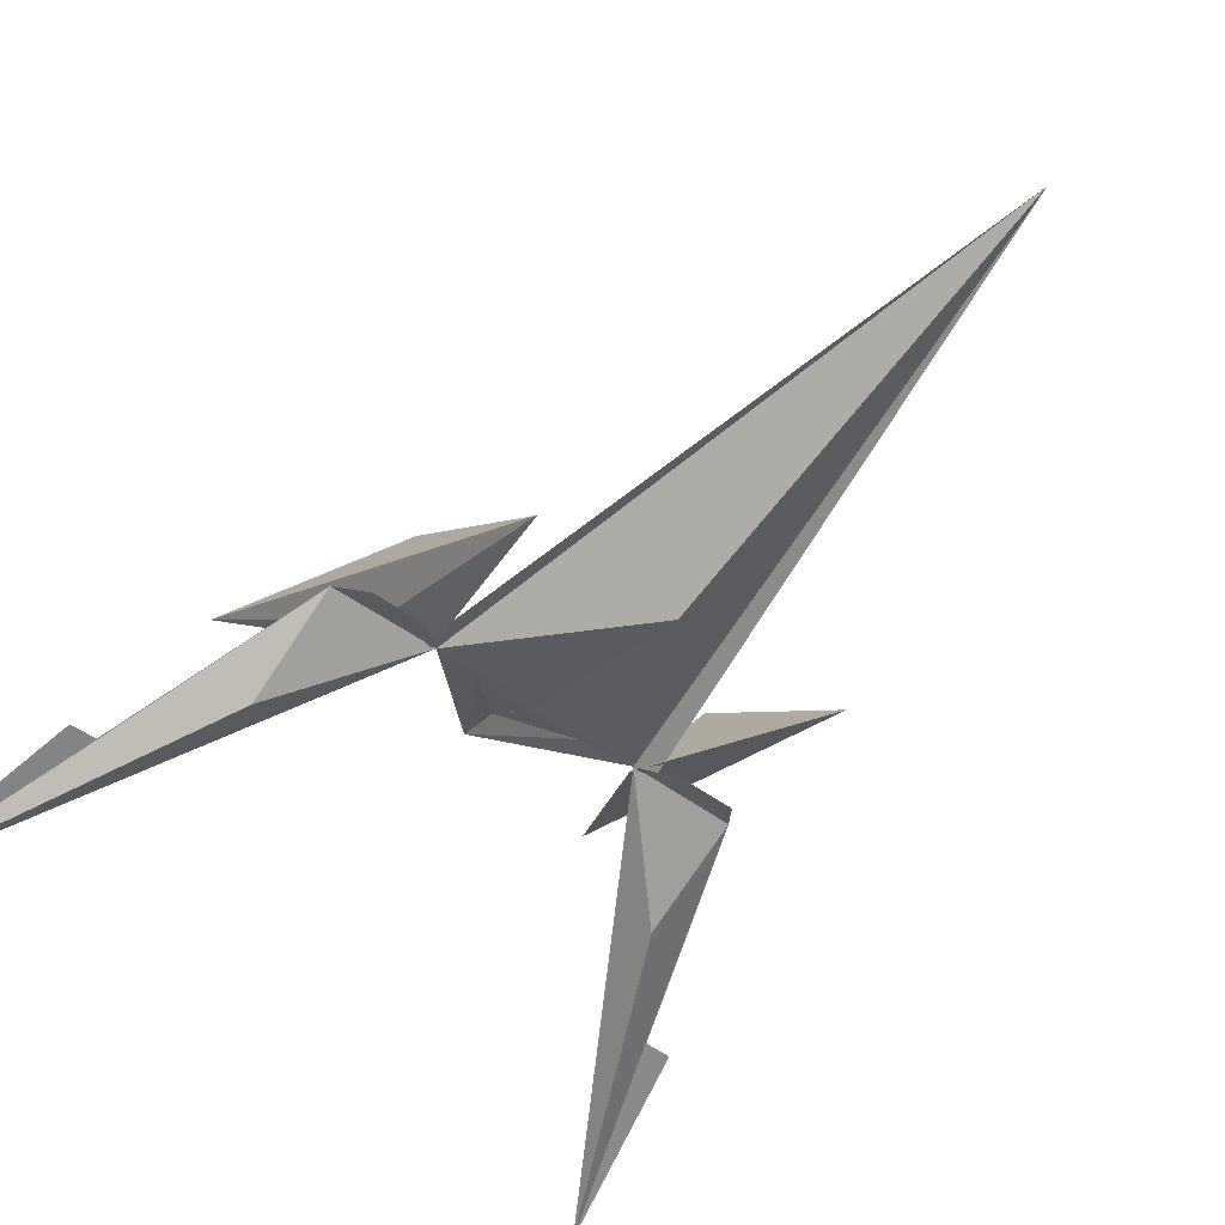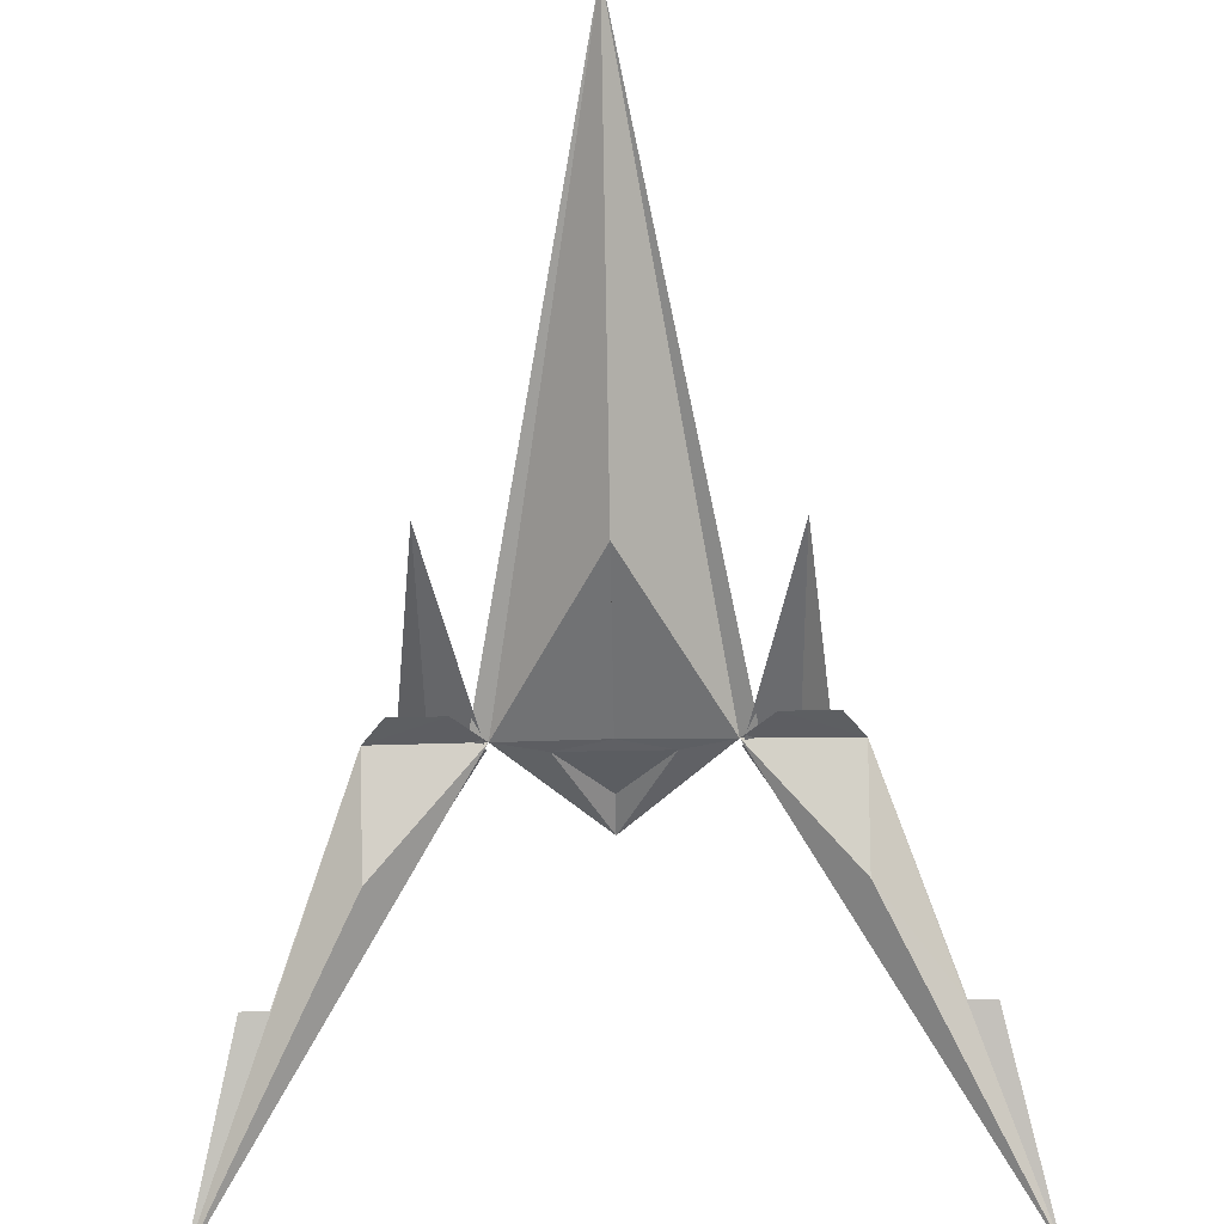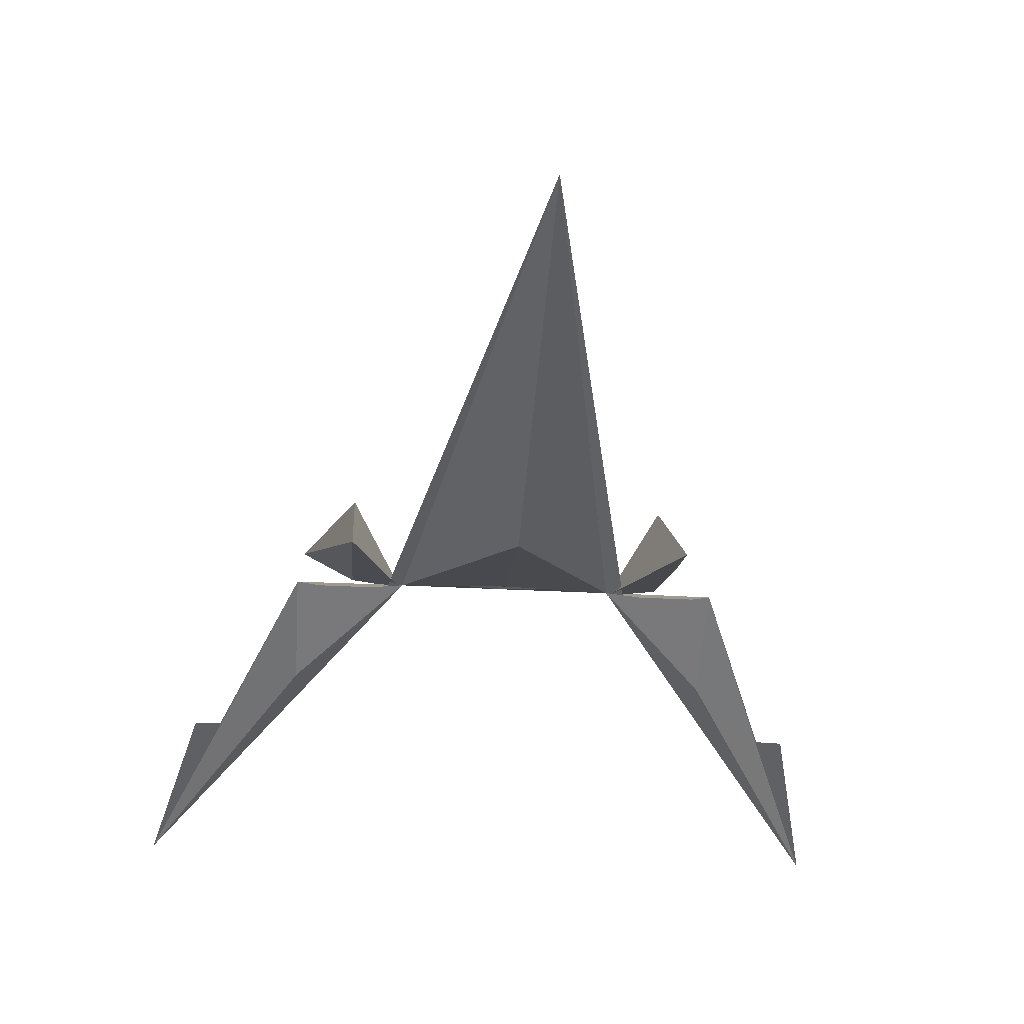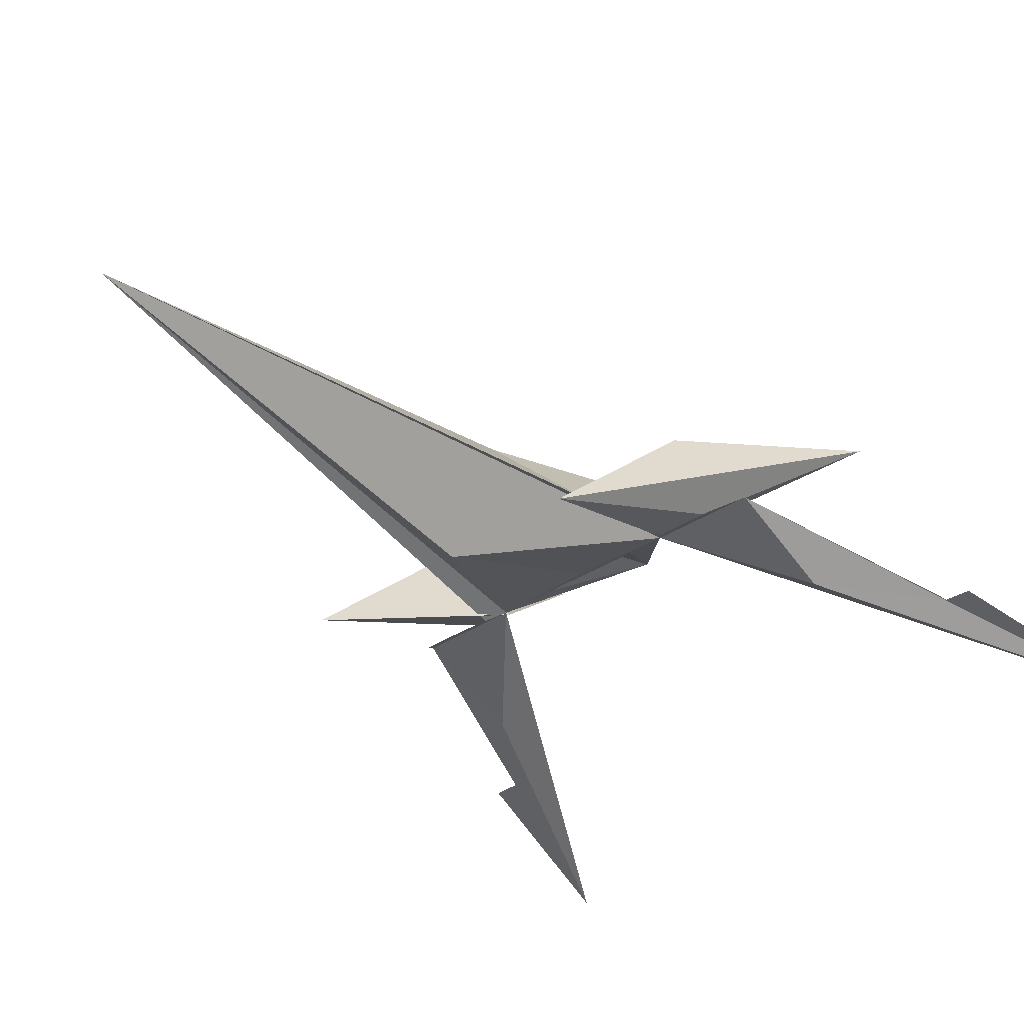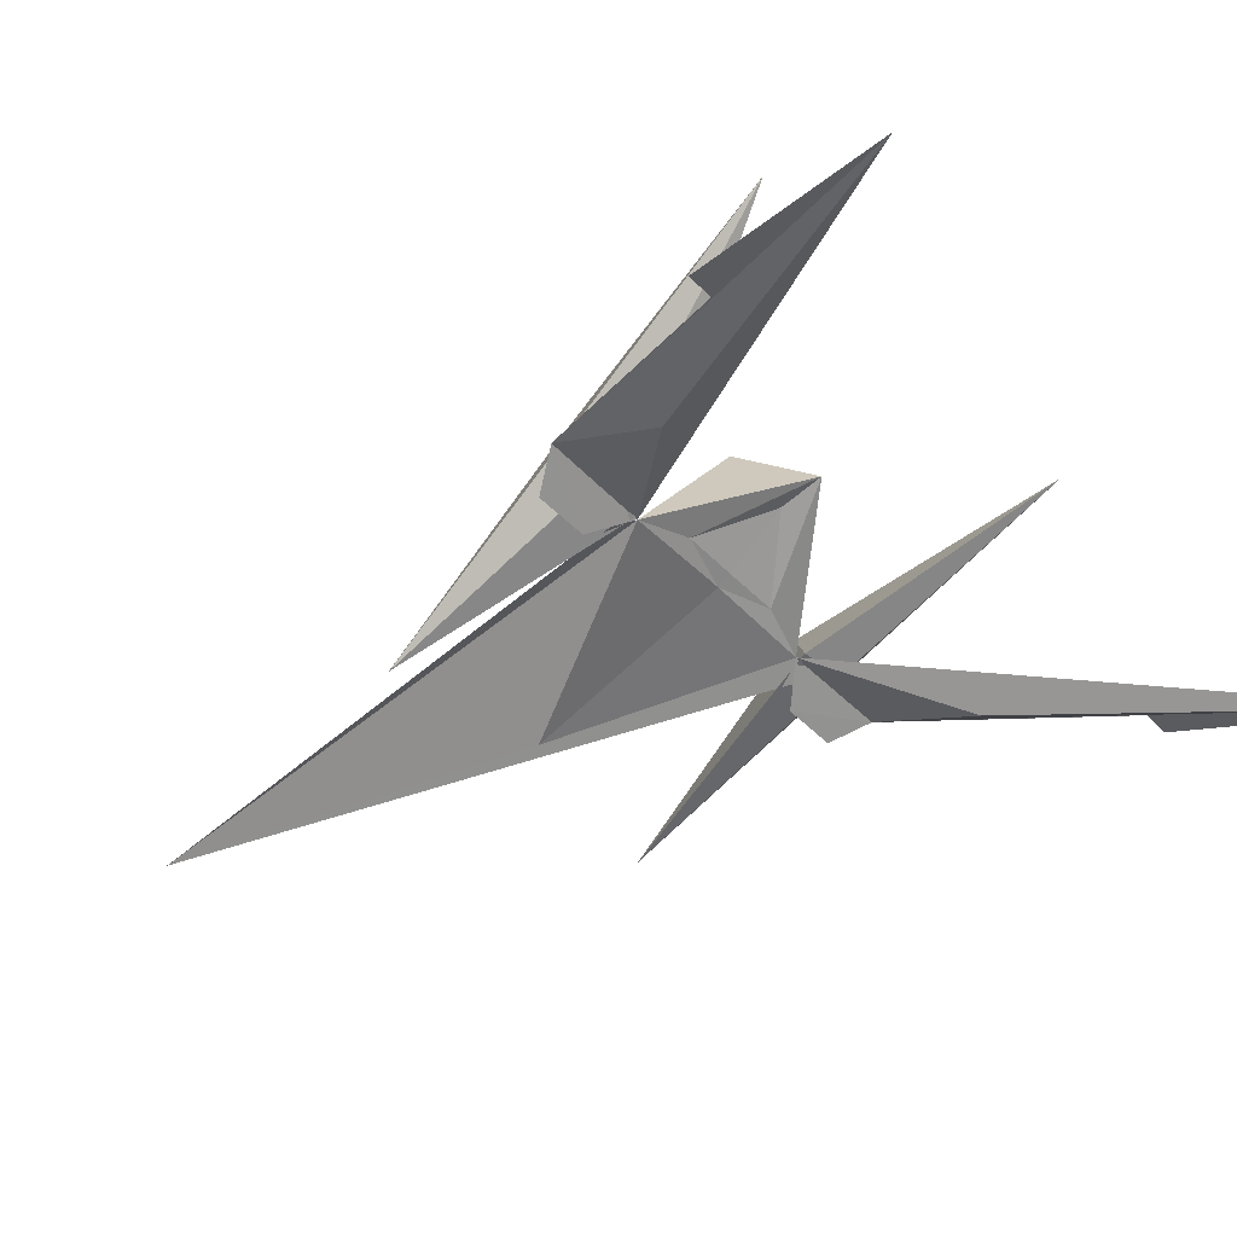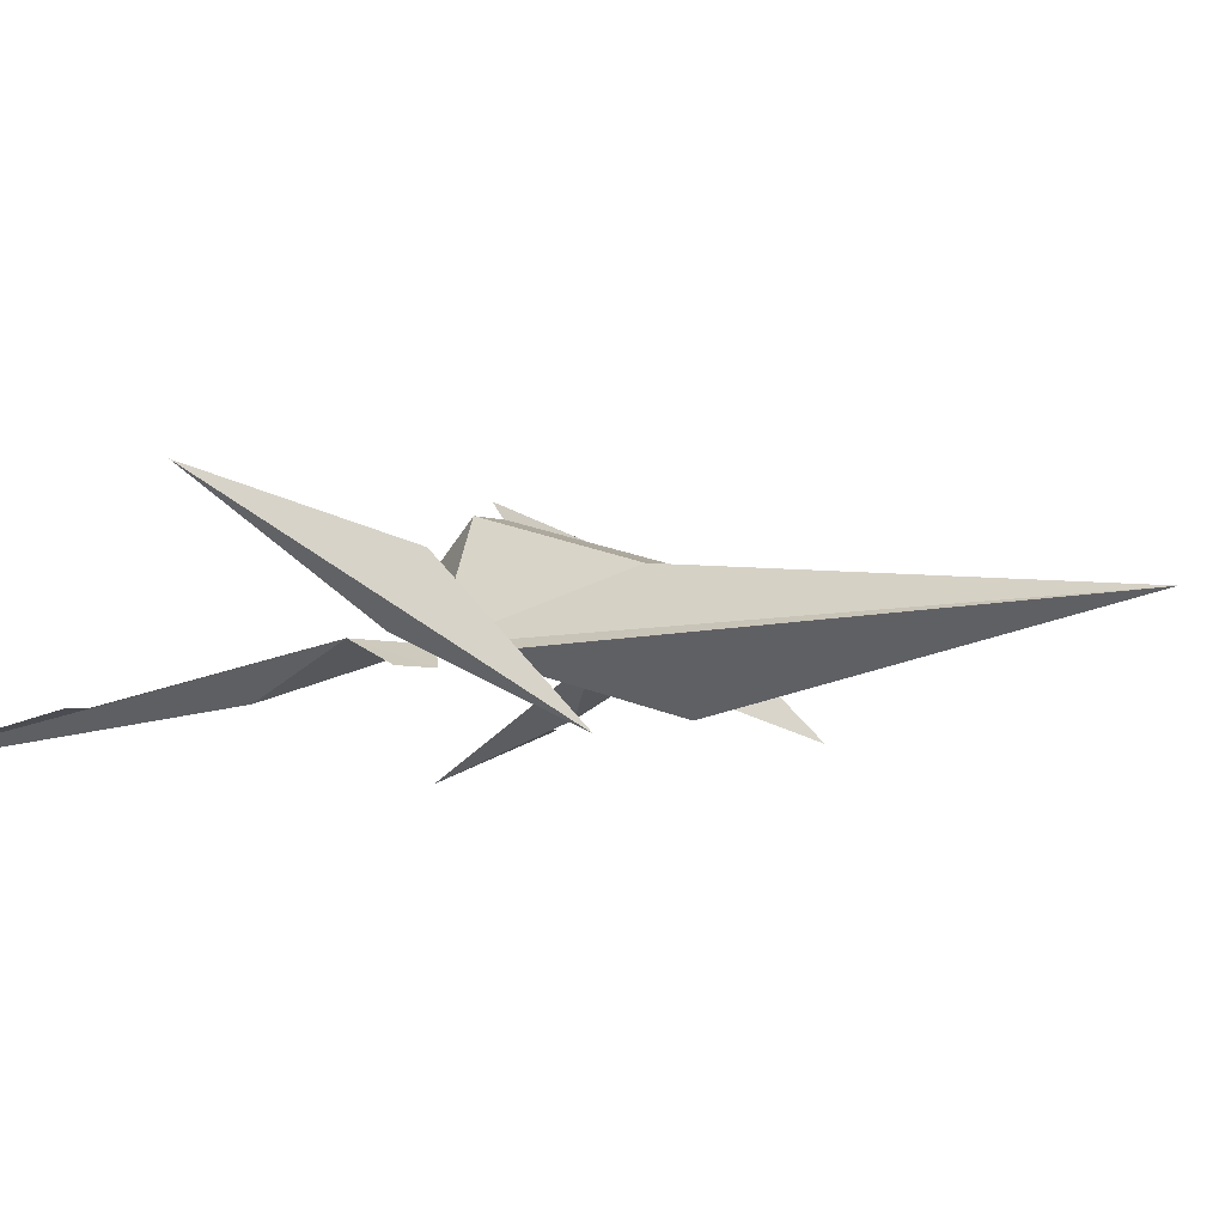
<metadata>
{"format":"obj","ext":"obj","renderer":"f3d","projection":"perspective","resolution":1024,"background":"white","views":[{"elev":-51.6,"azim":141.6,"up":"+Y"},{"elev":-75.1,"azim":-179.0,"up":"+Y"},{"elev":-32.6,"azim":175.7,"up":"+Y"},{"elev":-33.5,"azim":-137.0,"up":"+Y"},{"elev":-42.2,"azim":-51.2,"up":"+Y"},{"elev":-4.2,"azim":128.2,"up":"+Y"}]}
</metadata>
<code>
o Plane.001
v -0.763 -0.2242 0.8366
v -0.2171 -0.007608 -0.03532
v -0.4362 -0.1114 0.1874
v -0.2812 -0.05261 -0.09685
v -0.3913 -0.05261 -0.09685
v -0.4384 -0.007608 -0.03324
v -0.602 -0.1187 0.4106
v -0.6588 -0.1203 0.4106
v -0 0.04167 -1.335
v -0 0.1258 -0.3596
v -0 0.2328 0.03017
v -0 0.1229 0.184
v -0 -0.001213 -0.0356
v 0 -0.1407 -0.4229
v -0.217 -0.007992 -0.03502
v -0.05081 0.1266 -0.3599
v -0.0443 0.2328 0.03017
v -0.2487 -0.02957 -0.06573
v -0 0.1026 0.09929
v -0 0.01398 -0.009515
v -0.1109 0.01398 -0.00899
v -0.4366 0.325 0.3968
v -0.2218 -0.004107 -0.01897
v -0.3228 0.009981 -0.01897
v -0.3241 0.1477 -0.1097
v -0.3267 -0.1731 -0.4687
v 0.763 -0.2242 0.8366
v 0.2171 -0.007608 -0.03532
v 0.4362 -0.1114 0.1874
v 0.2812 -0.05261 -0.09685
v 0.3913 -0.05261 -0.09685
v 0.4384 -0.007608 -0.03324
v 0.602 -0.1187 0.4106
v 0.6588 -0.1203 0.4106
v 0.217 -0.007992 -0.03502
v 0.05081 0.1266 -0.3599
v 0.0443 0.2328 0.03017
v 0.2487 -0.02957 -0.06573
v 0.1109 0.01398 -0.00899
v 0.4366 0.325 0.3968
v 0.2218 -0.004107 -0.01897
v 0.3228 0.009981 -0.01897
v 0.3241 0.1477 -0.1097
v 0.3267 -0.1731 -0.4687
f 2 3 1
f 2 6 3
f 6 4 2
f 7 1 8
f 3 7 1
f 2 1 6
f 10 14 19
f 17 12 15
f 10 17 16
f 11 12 17
f 9 10 16
f 13 14 15
f 14 9 15
f 12 21 15
f 9 16 15
f 16 17 15
f 9 15 18
f 21 13 15
f 20 21 19
f 25 26 22
f 26 23 24
f 23 26 25
f 25 22 23
f 23 22 24
f 26 24 22
f 28 27 29
f 28 29 32
f 30 32 28
f 33 34 27
f 33 29 27
f 28 32 27
f 37 35 12
f 10 37 11
f 11 37 12
f 9 36 10
f 13 35 14
f 14 35 9
f 12 39 19
f 9 35 36
f 36 35 37
f 9 38 35
f 13 39 35
f 20 19 39
f 43 40 44
f 44 42 41
f 41 43 44
f 43 41 40
f 41 42 40
f 44 40 42
f 6 5 4
f 3 6 7
f 12 11 10
f 10 9 14
f 14 13 20
f 19 12 10
f 14 20 19
f 10 11 17
f 12 19 21
f 21 20 13
f 30 31 32
f 33 32 29
f 10 36 37
f 12 35 39
f 13 20 39

</code>
